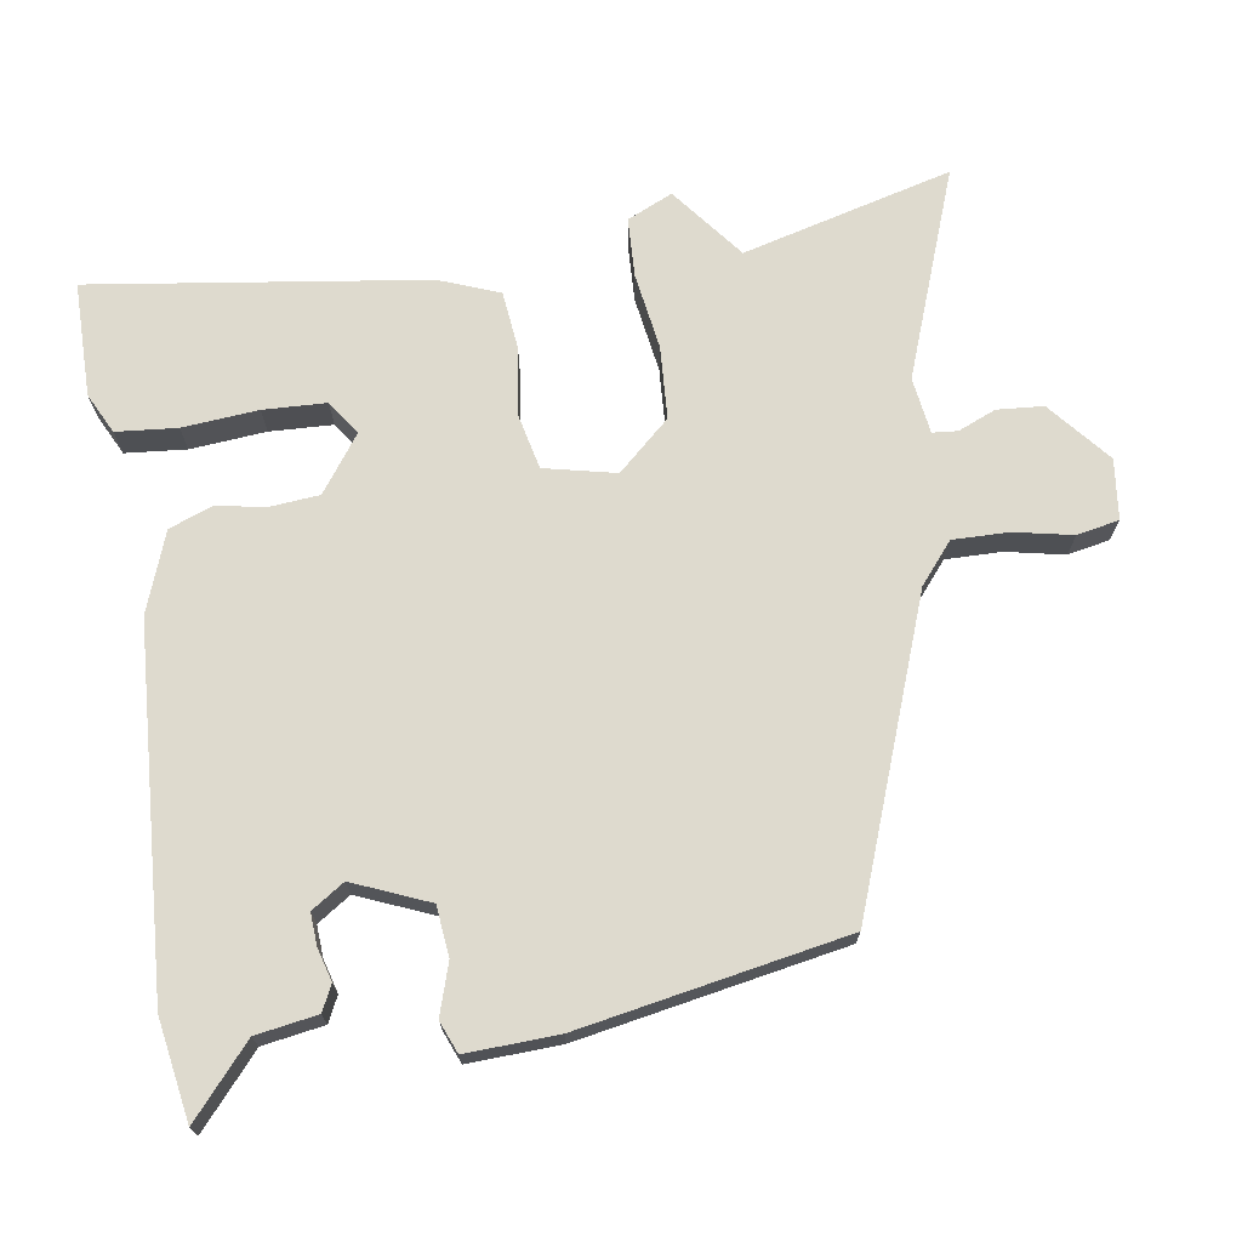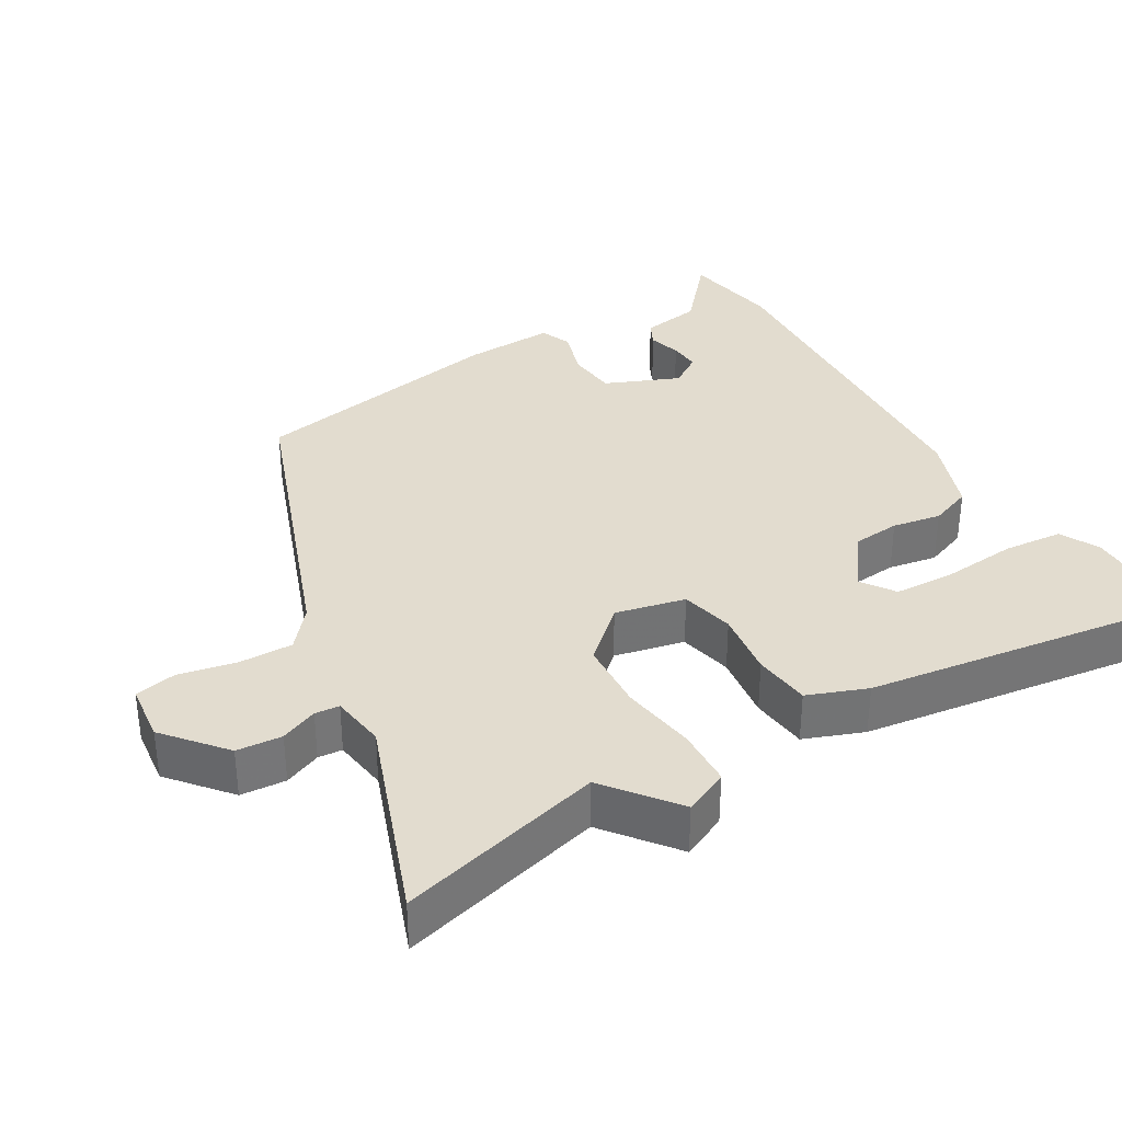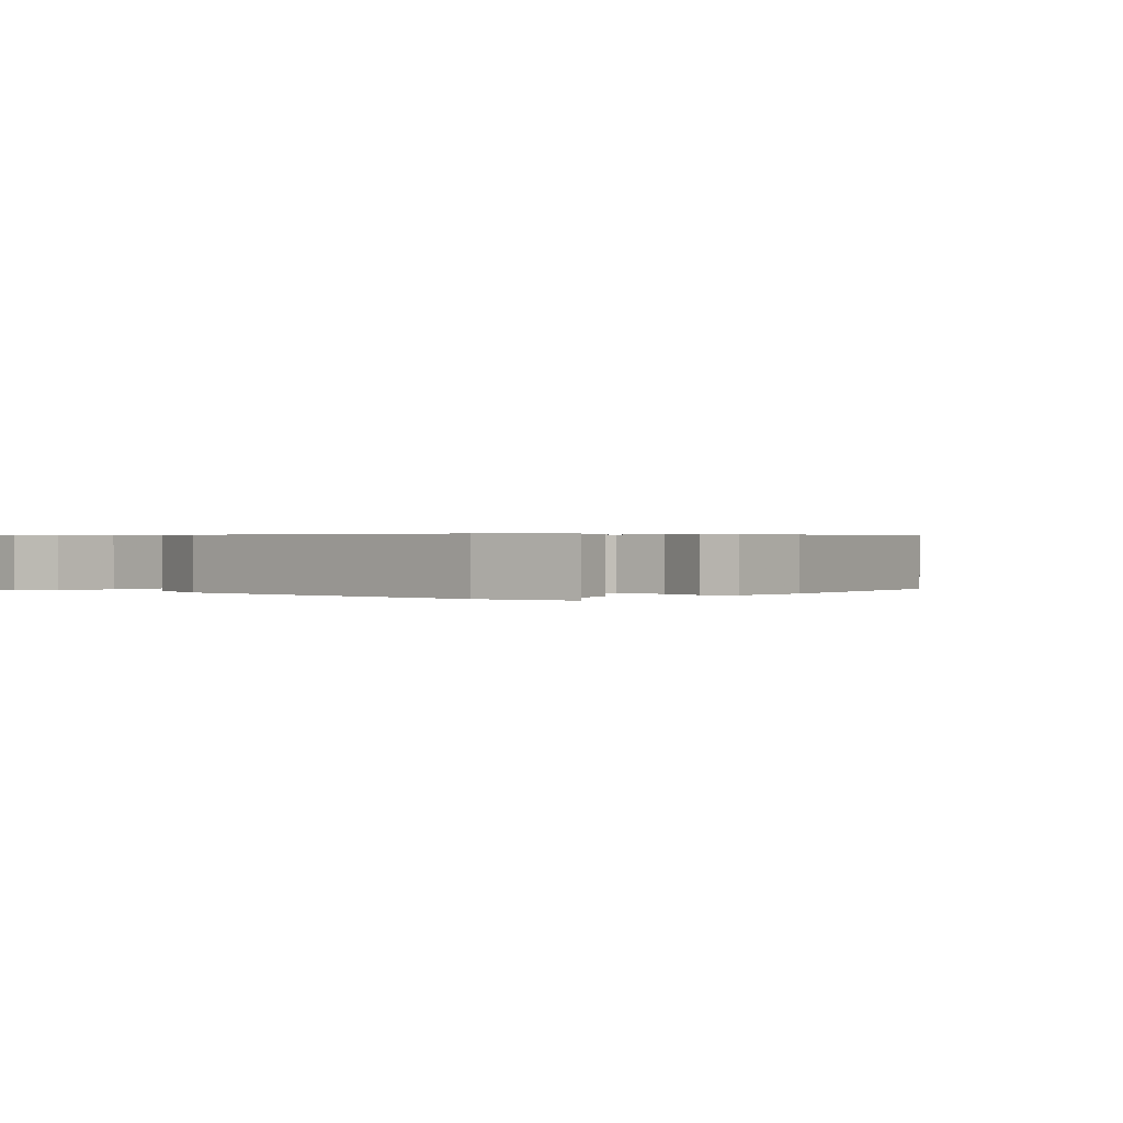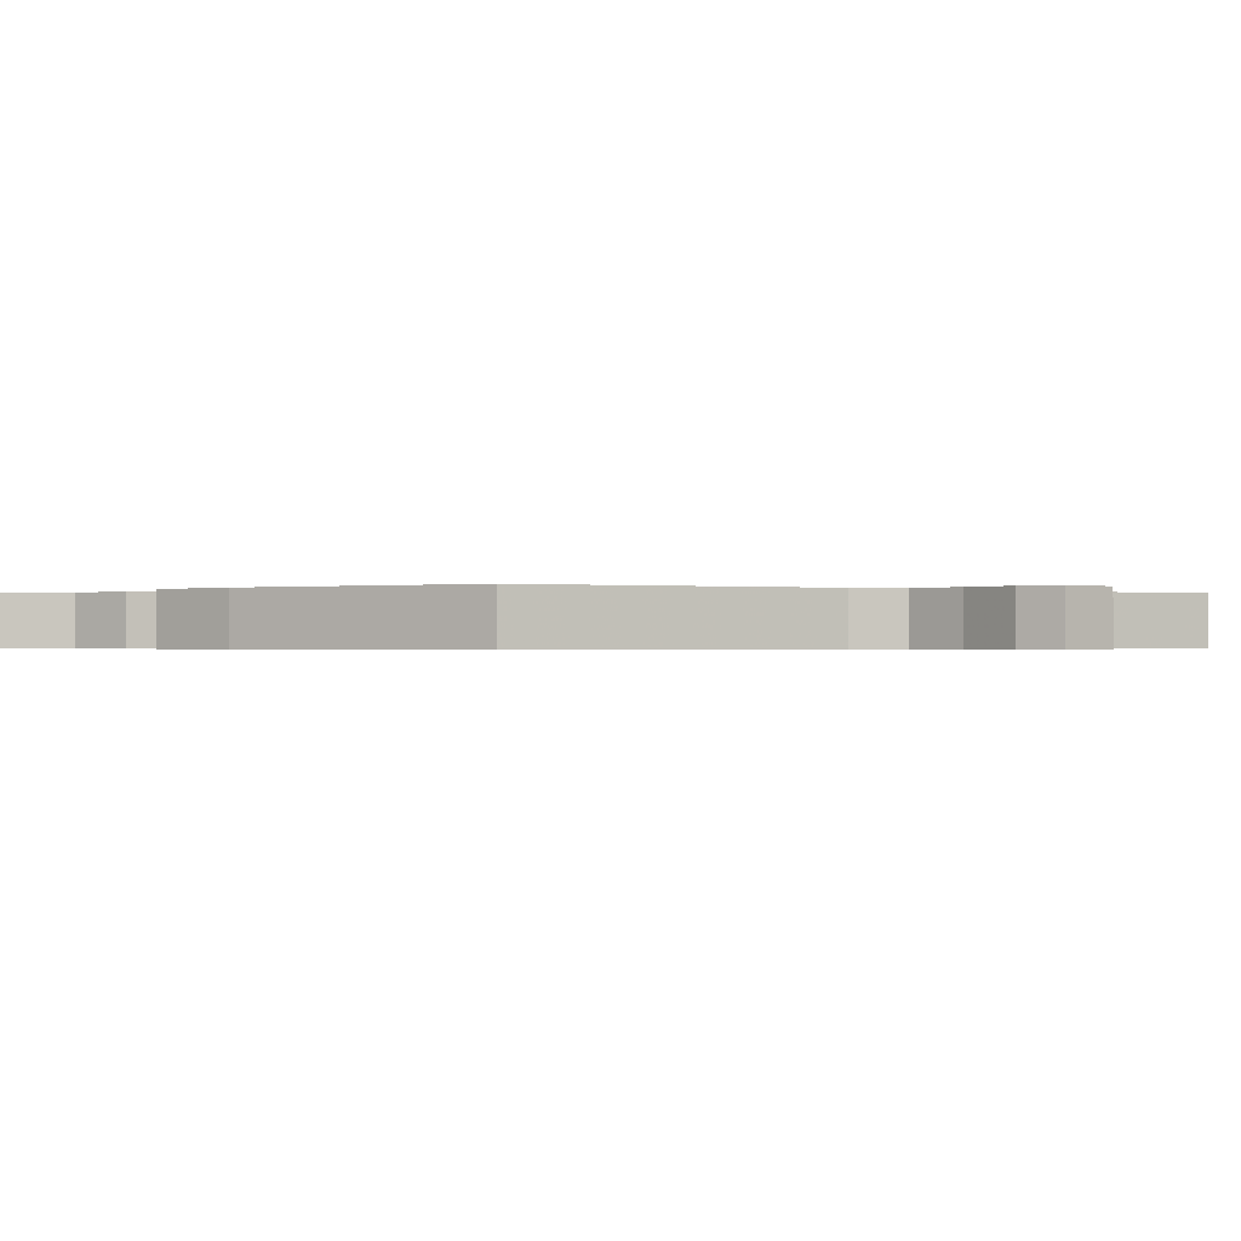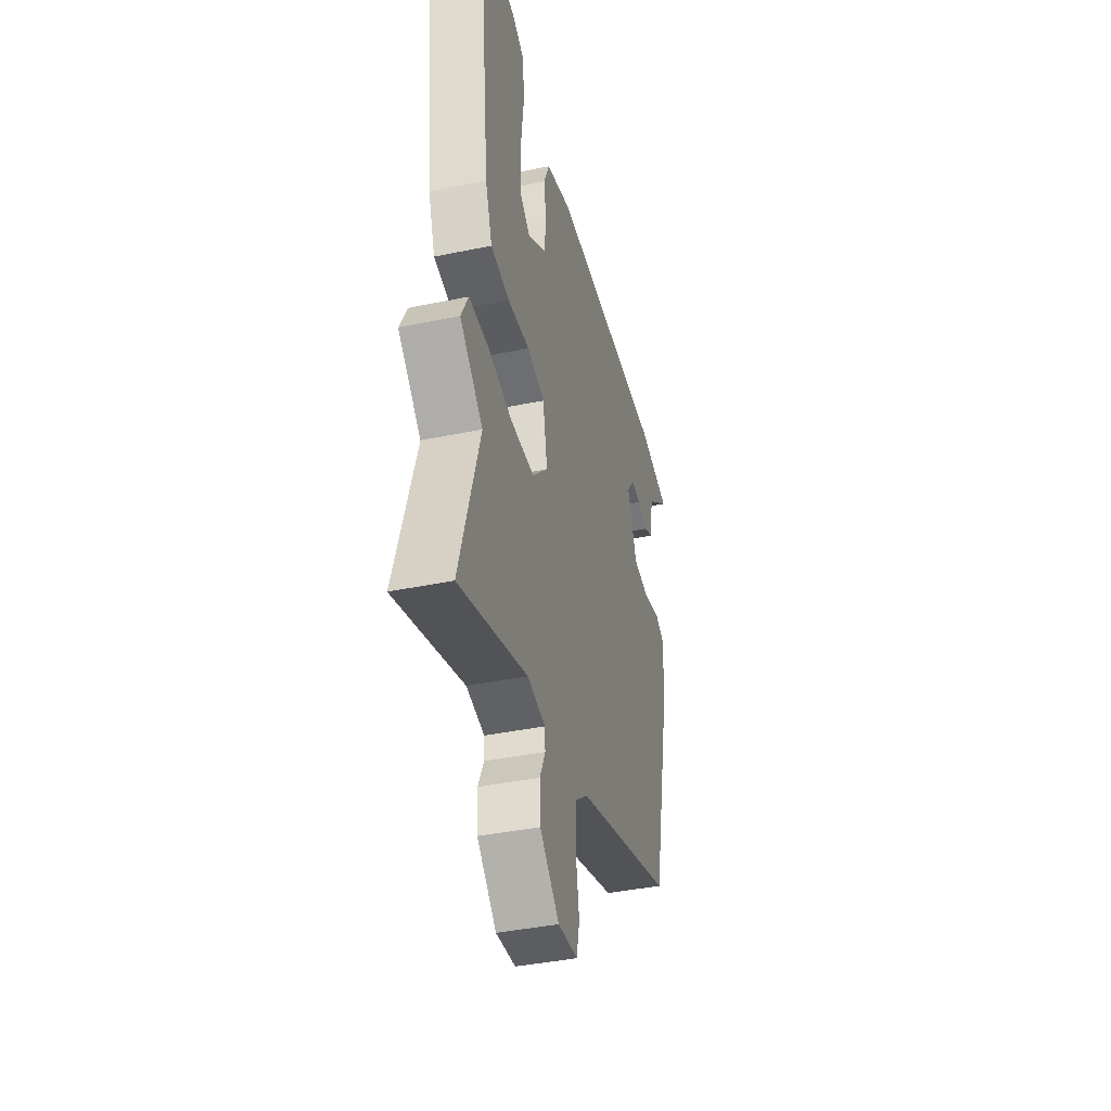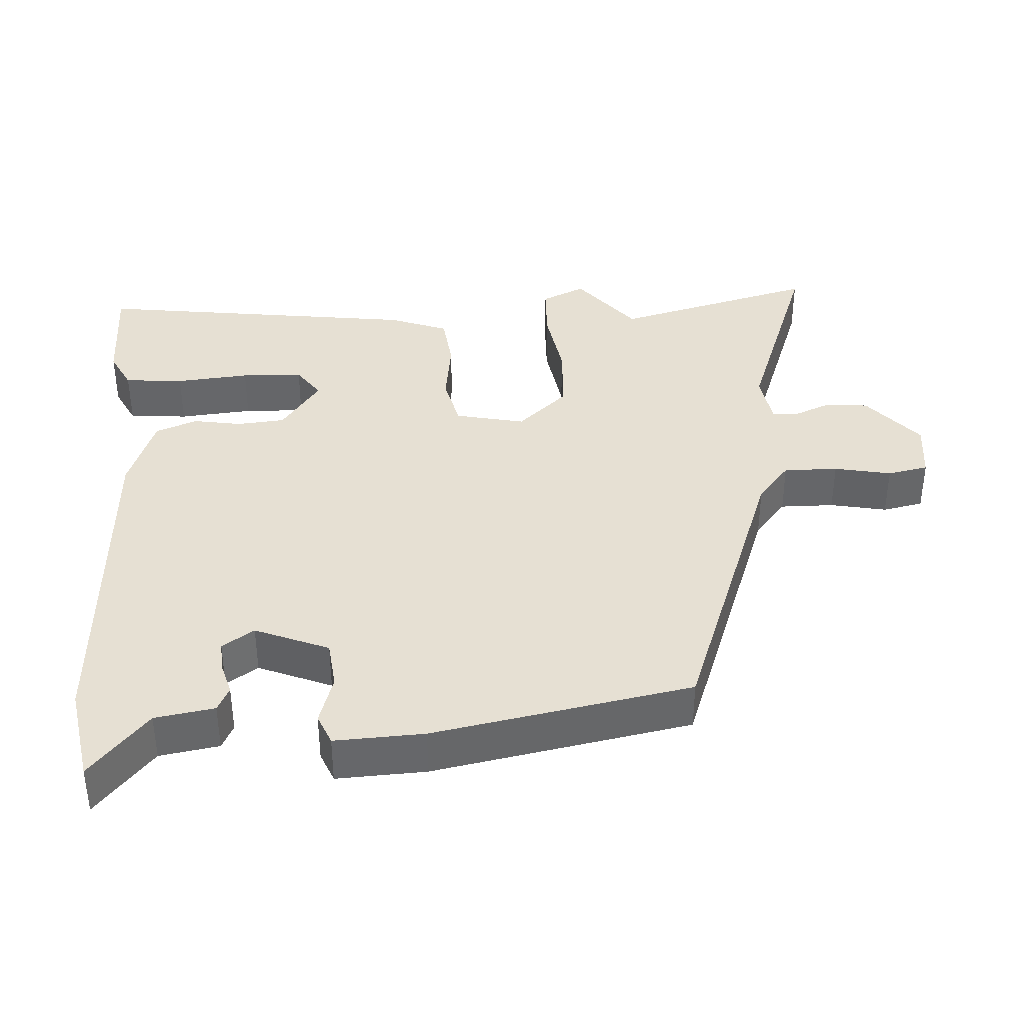
<metadata>
{"format":"obj","ext":"obj","renderer":"f3d","projection":"perspective","resolution":1024,"background":"white","views":[{"elev":71.1,"azim":82.9,"up":"+Y"},{"elev":34.7,"azim":-118.9,"up":"+Y"},{"elev":0.4,"azim":43.1,"up":"+Y"},{"elev":-0.5,"azim":133.8,"up":"+Y"},{"elev":-40.8,"azim":-75.9,"up":"+Z"},{"elev":38.4,"azim":88.0,"up":"+Y"}]}
</metadata>
<code>
v -0.525 0.07 -0.586
v -0.442 0.07 -0.303
v -0.538 0.07 -0.223
v -0.508 0.07 -0.162
v -0.427 0.07 -0.161
v -0.324 0.07 -0.18
v -0.225 0.07 -0.177
v -0.159 0.07 -0.108
v -0.178 0.07 -0.01
v -0.252 0.07 0.009
v -0.345 0.07 -0.001
v -0.424 0.07 0.01
v -0.453 0.07 0.093
v -0.503 0.07 0.549
v -0.347 0.07 0.545
v -0.293 0.07 0.516
v -0.288 0.07 0.433
v -0.3 0.07 0.33
v -0.299 0.07 0.244
v -0.254 0.07 0.211
v -0.176 0.07 0.264
v -0.168 0.07 0.331
v -0.178 0.07 0.399
v -0.154 0.07 0.457
v -0.044 0.07 0.494
v 0.448 0.07 0.51
v 0.584 0.07 0.483
v 0.488 0.07 0.404
v 0.472 0.07 0.321
v 0.437 0.07 0.305
v 0.392 0.07 0.319
v 0.349 0.07 0.323
v 0.318 0.07 0.279
v 0.358 0.07 0.175
v 0.426 0.07 0.166
v 0.496 0.07 0.186
v 0.539 0.07 0.167
v 0.53 0.07 0.042
v 0.453 0.07 -0.318
v 0.036 0.07 -0.459
v -0.02 0.07 -0.503
v -0.021 0.07 -0.579
v -0.007 0.07 -0.659
v -0.02 0.07 -0.716
v -0.102 0.07 -0.723
v -0.183 0.07 -0.651
v -0.186 0.07 -0.588
v -0.163 0.07 -0.537
v -0.165 0.07 -0.503
v -0.241 0.07 -0.49
v -0.525 0 -0.586
v -0.442 0 -0.303
v -0.538 0 -0.223
v -0.508 0 -0.162
v -0.427 0 -0.161
v -0.324 0 -0.18
v -0.225 0 -0.177
v -0.159 0 -0.108
v -0.178 0 -0.01
v -0.252 0 0.009
v -0.345 0 -0.001
v -0.424 0 0.01
v -0.453 0 0.093
v -0.503 0 0.549
v -0.347 0 0.545
v -0.293 0 0.516
v -0.288 0 0.433
v -0.3 0 0.33
v -0.299 0 0.244
v -0.254 0 0.211
v -0.176 0 0.264
v -0.168 0 0.331
v -0.178 0 0.399
v -0.154 0 0.457
v -0.044 0 0.494
v 0.448 0 0.51
v 0.584 0 0.483
v 0.488 0 0.404
v 0.472 0 0.321
v 0.437 0 0.305
v 0.392 0 0.319
v 0.349 0 0.323
v 0.318 0 0.279
v 0.358 0 0.175
v 0.426 0 0.166
v 0.496 0 0.186
v 0.539 0 0.167
v 0.53 0 0.042
v 0.453 0 -0.318
v 0.036 0 -0.459
v -0.02 0 -0.503
v -0.021 0 -0.579
v -0.007 0 -0.659
v -0.02 0 -0.716
v -0.102 0 -0.723
v -0.183 0 -0.651
v -0.186 0 -0.588
v -0.163 0 -0.537
v -0.165 0 -0.503
v -0.241 0 -0.49
f 45 46 47 48
f 45 48 49
f 42 43 44 45
f 41 42 45 49
f 40 41 49 50
f 38 39 40 50
f 35 36 37 38
f 34 35 38 50
f 28 29 30 31
f 28 31 32
f 27 28 32
f 26 27 32
f 25 26 32 33
f 22 23 24 25
f 21 22 25 33
f 15 16 17 18
f 15 18 19
f 14 15 19
f 13 14 19
f 10 11 12 13
f 9 10 13 19
f 3 4 5 6
f 2 3 6 7
f 1 2 7
f 50 1 7 8
f 20 21 33 34
f 9 19 20
f 9 20 34
f 8 9 34
f 8 34 50
f 98 97 96 95
f 99 98 95
f 95 94 93 92
f 99 95 92 91
f 100 99 91 90
f 100 90 89 88
f 88 87 86 85
f 100 88 85 84
f 81 80 79 78
f 82 81 78
f 82 78 77
f 82 77 76
f 83 82 76 75
f 75 74 73 72
f 83 75 72 71
f 68 67 66 65
f 69 68 65
f 69 65 64
f 69 64 63
f 63 62 61 60
f 69 63 60 59
f 56 55 54 53
f 57 56 53 52
f 57 52 51
f 58 57 51 100
f 84 83 71 70
f 70 69 59
f 84 70 59
f 84 59 58
f 100 84 58
f 1 51 52 2
f 2 52 53 3
f 3 53 54 4
f 4 54 55 5
f 5 55 56 6
f 6 56 57 7
f 7 57 58 8
f 8 58 59 9
f 9 59 60 10
f 10 60 61 11
f 11 61 62 12
f 12 62 63 13
f 13 63 64 14
f 14 64 65 15
f 15 65 66 16
f 16 66 67 17
f 17 67 68 18
f 18 68 69 19
f 19 69 70 20
f 20 70 71 21
f 21 71 72 22
f 22 72 73 23
f 23 73 74 24
f 24 74 75 25
f 25 75 76 26
f 26 76 77 27
f 27 77 78 28
f 28 78 79 29
f 29 79 80 30
f 30 80 81 31
f 31 81 82 32
f 32 82 83 33
f 33 83 84 34
f 34 84 85 35
f 35 85 86 36
f 36 86 87 37
f 37 87 88 38
f 38 88 89 39
f 39 89 90 40
f 40 90 91 41
f 41 91 92 42
f 42 92 93 43
f 43 93 94 44
f 44 94 95 45
f 45 95 96 46
f 46 96 97 47
f 47 97 98 48
f 48 98 99 49
f 49 99 100 50
f 50 100 51 1

</code>
